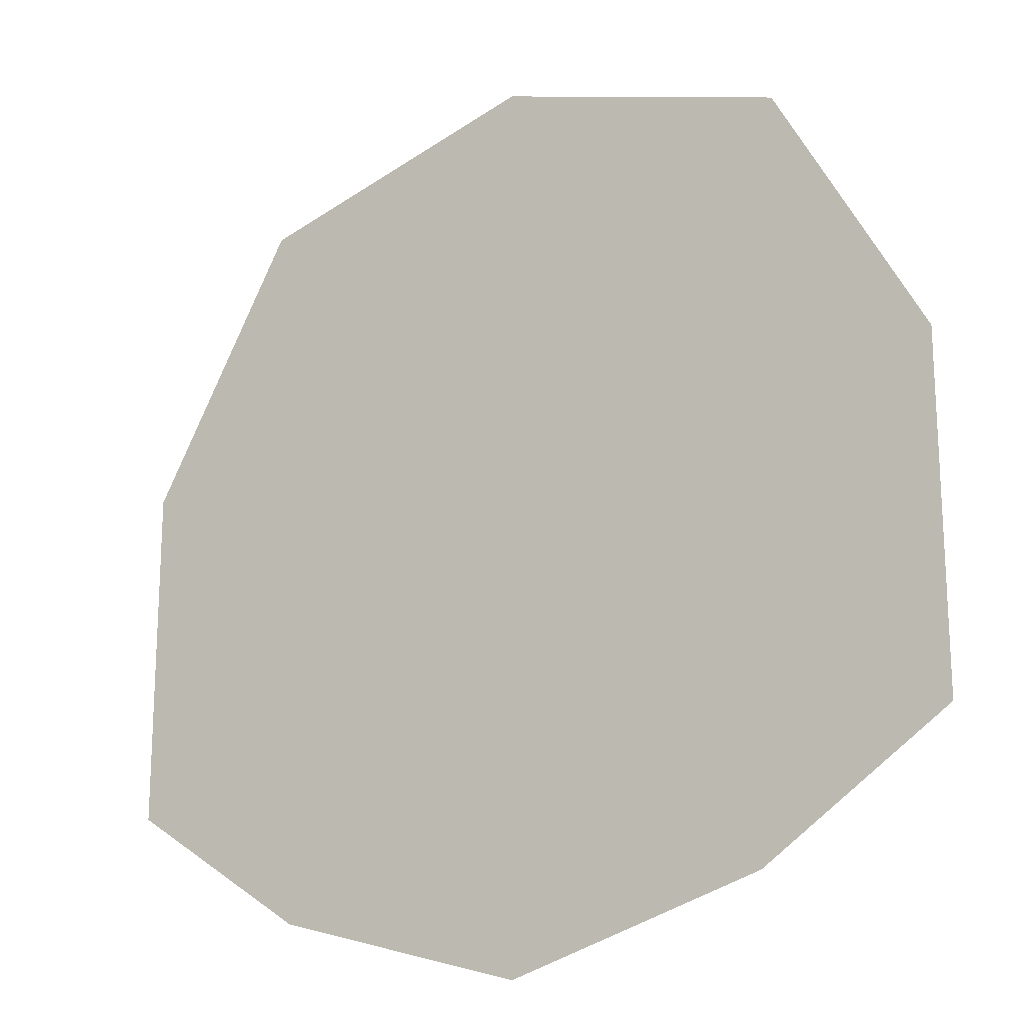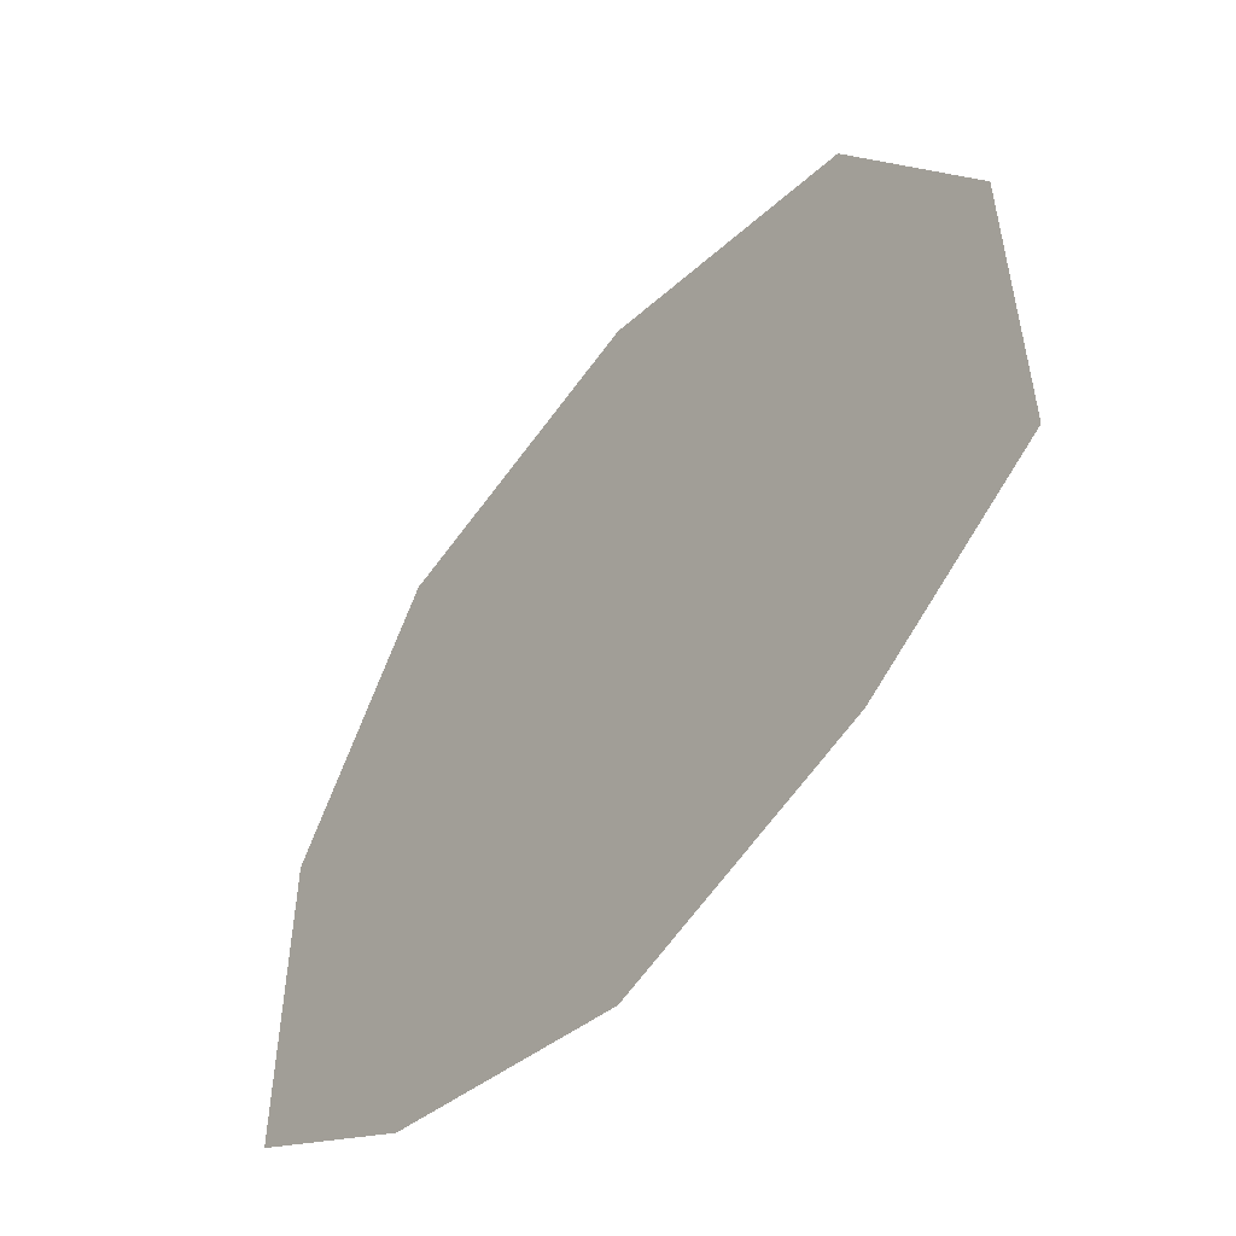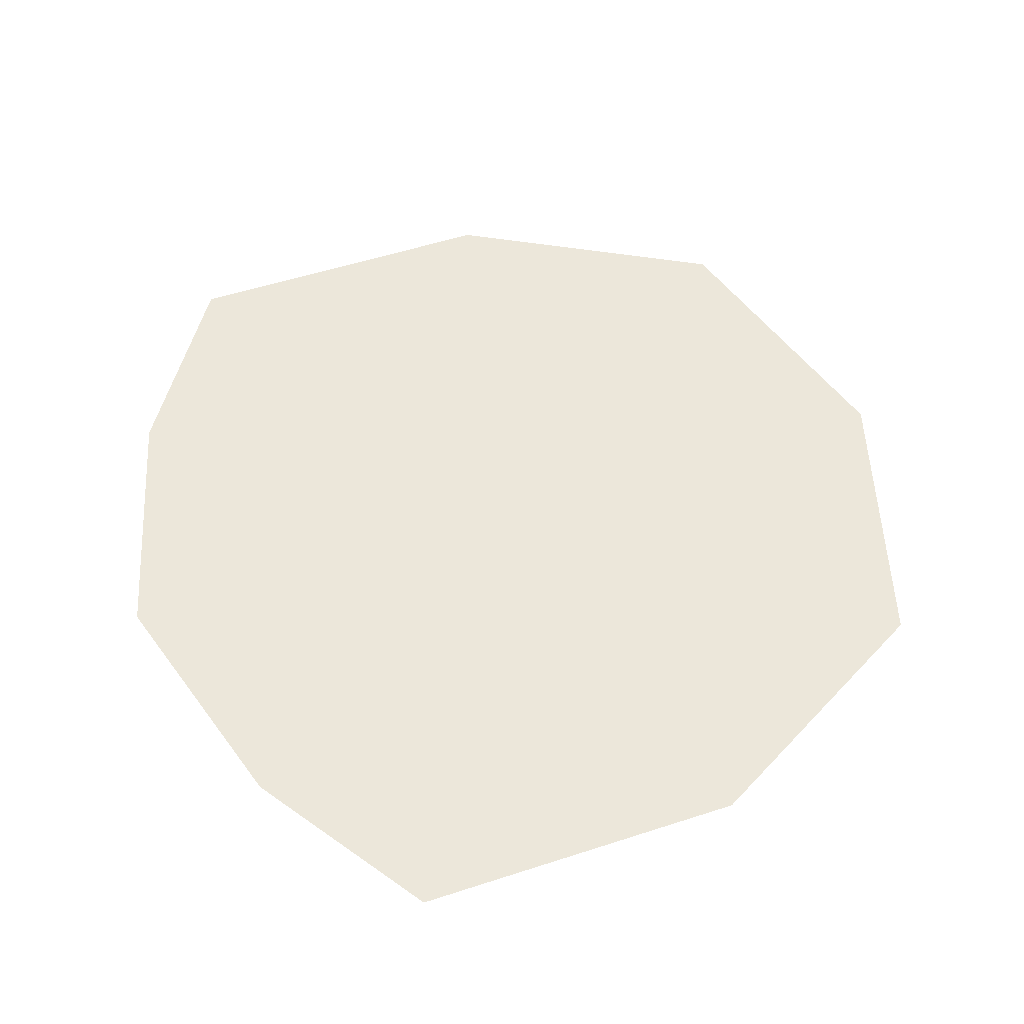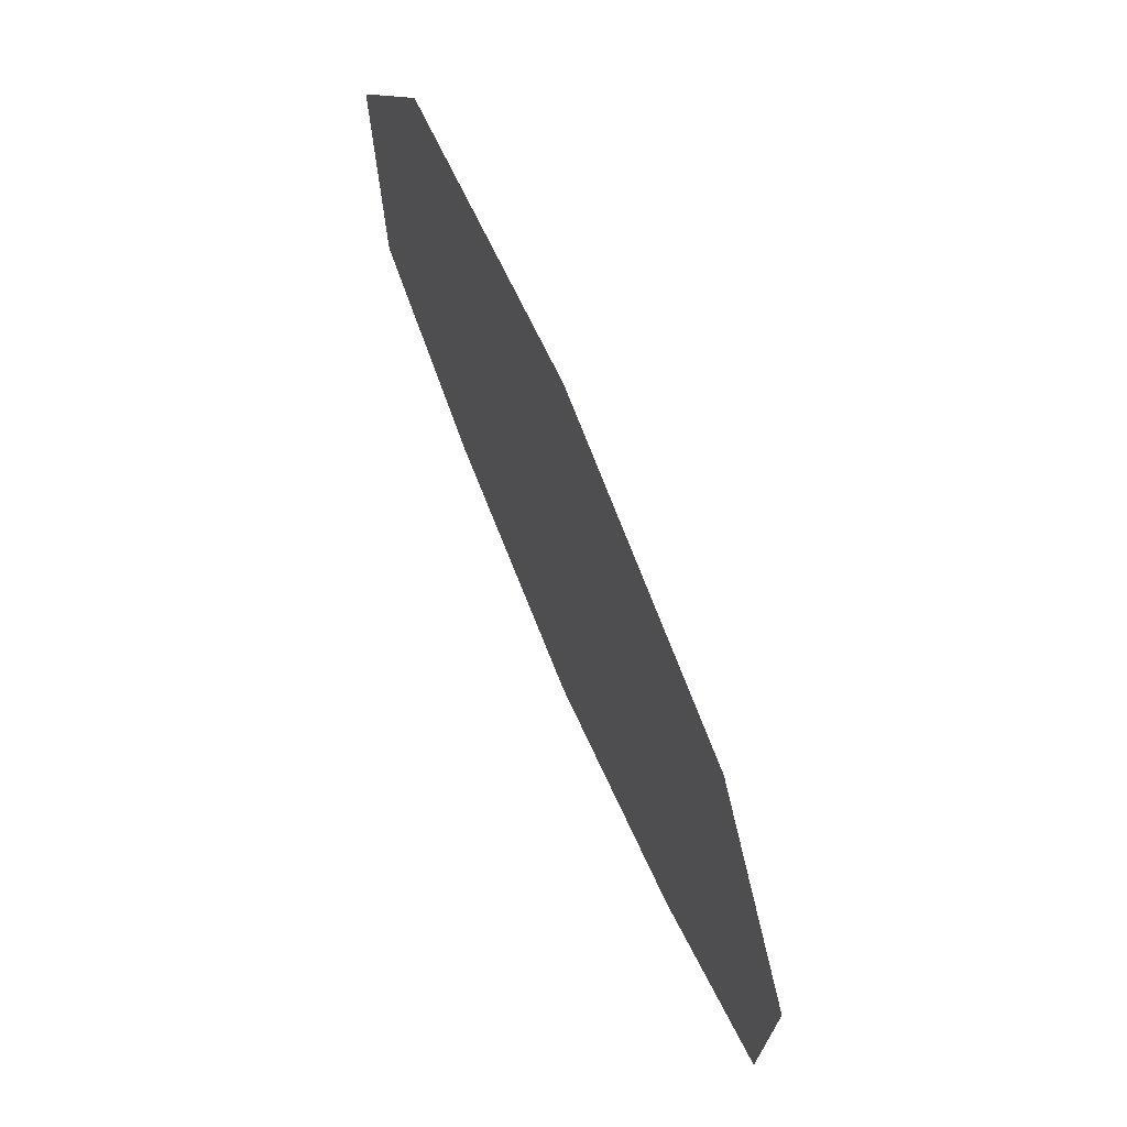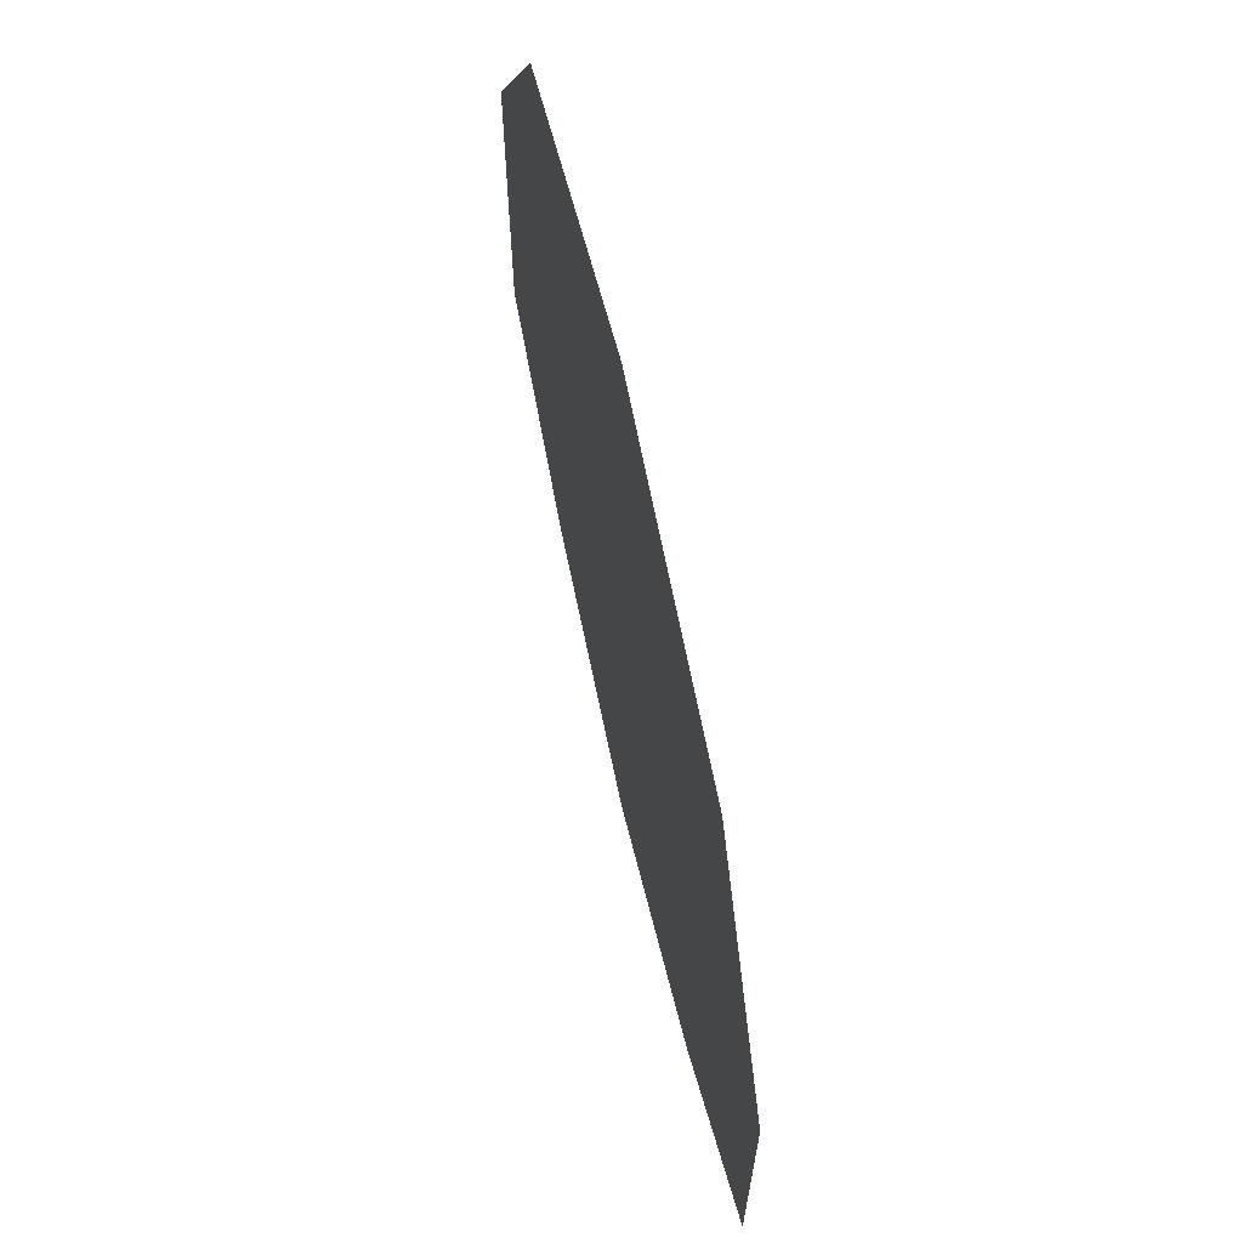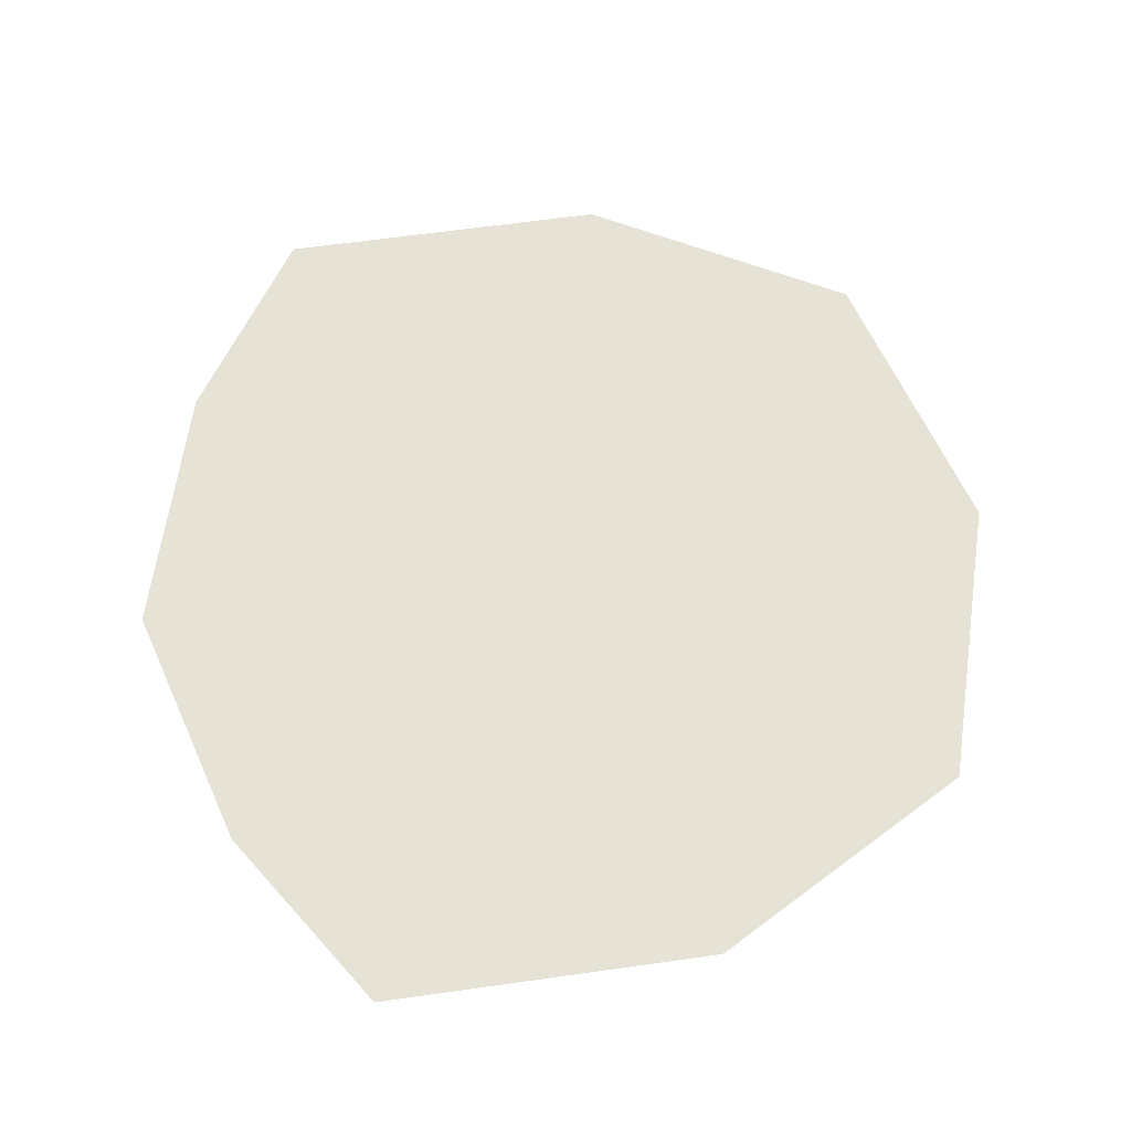
<metadata>
{"format":"obj","ext":"obj","renderer":"f3d","projection":"perspective","resolution":1024,"background":"white","views":[{"elev":-18.9,"azim":-147.1,"up":"+Z"},{"elev":-54.1,"azim":-129.6,"up":"+Z"},{"elev":53.5,"azim":-109.2,"up":"+Y"},{"elev":73.2,"azim":66.7,"up":"+Z"},{"elev":67.6,"azim":77.1,"up":"+Z"},{"elev":63.5,"azim":-98.1,"up":"+Y"}]}
</metadata>
<code>
v 1.352 0.0625 0.1484
v 0.8984 0.0625 1.031
v 0 0.0625 1.328
v 1.352 0.0625 -0.9766
v 0.7812 0.0625 -1.383
v 0 0.0625 -1.641
v -0.7812 0.0625 -1.383
v -1.352 0.0625 -0.9766
v -1.352 0.0625 0.1484
v -0.8984 0.0625 1.031
v 0 0.0625 1.539
v -1.109 0.0625 1.211
v -1.672 0.0625 0.1953
v -1.672 0.0625 -1.102
v -0.9688 0.0625 -1.57
v 0 0.0625 -1.852
v 0.9688 0.0625 -1.57
v 1.672 0.0625 -1.102
v 1.672 0.0625 0.1953
v 1.109 0.0625 1.211
f 1 2 3
f 1 3 4
f 4 3 5
f 5 3 6
f 6 3 7
f 7 3 8
f 8 3 9
f 9 3 10
f 11 12 13
f 11 13 14
f 11 14 15
f 11 15 16
f 11 16 17
f 11 17 18
f 11 18 19
f 11 19 20

</code>
